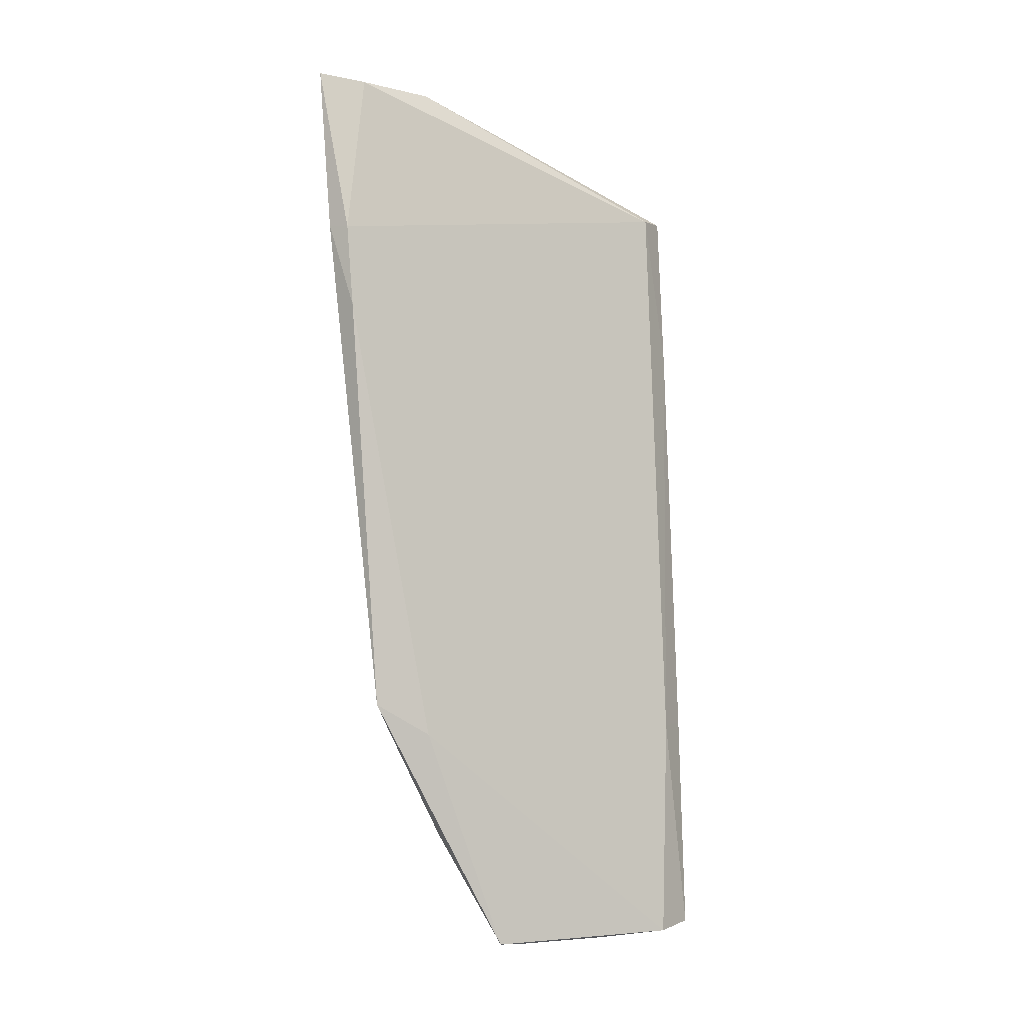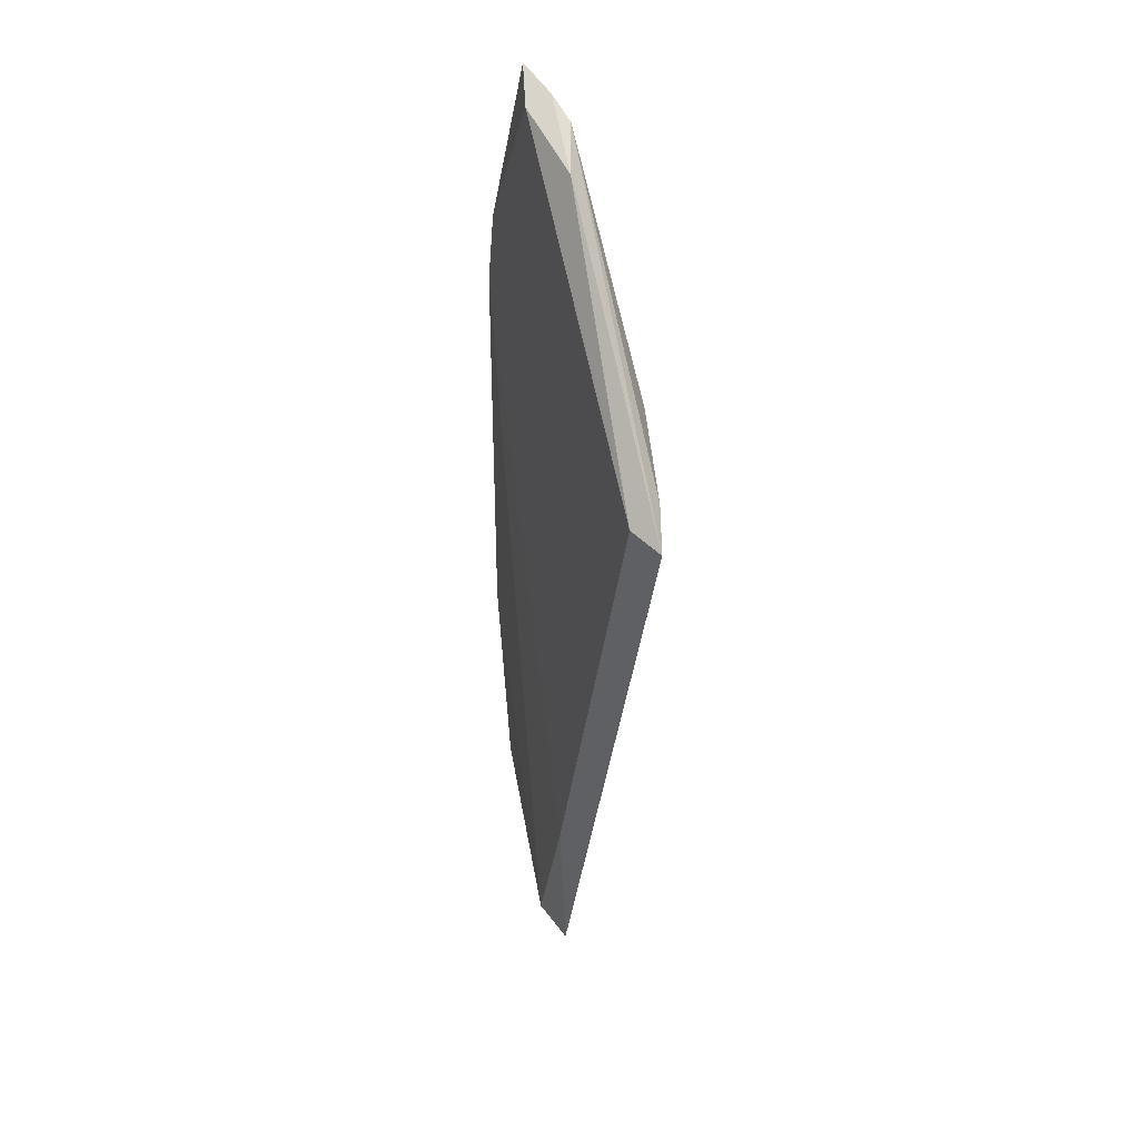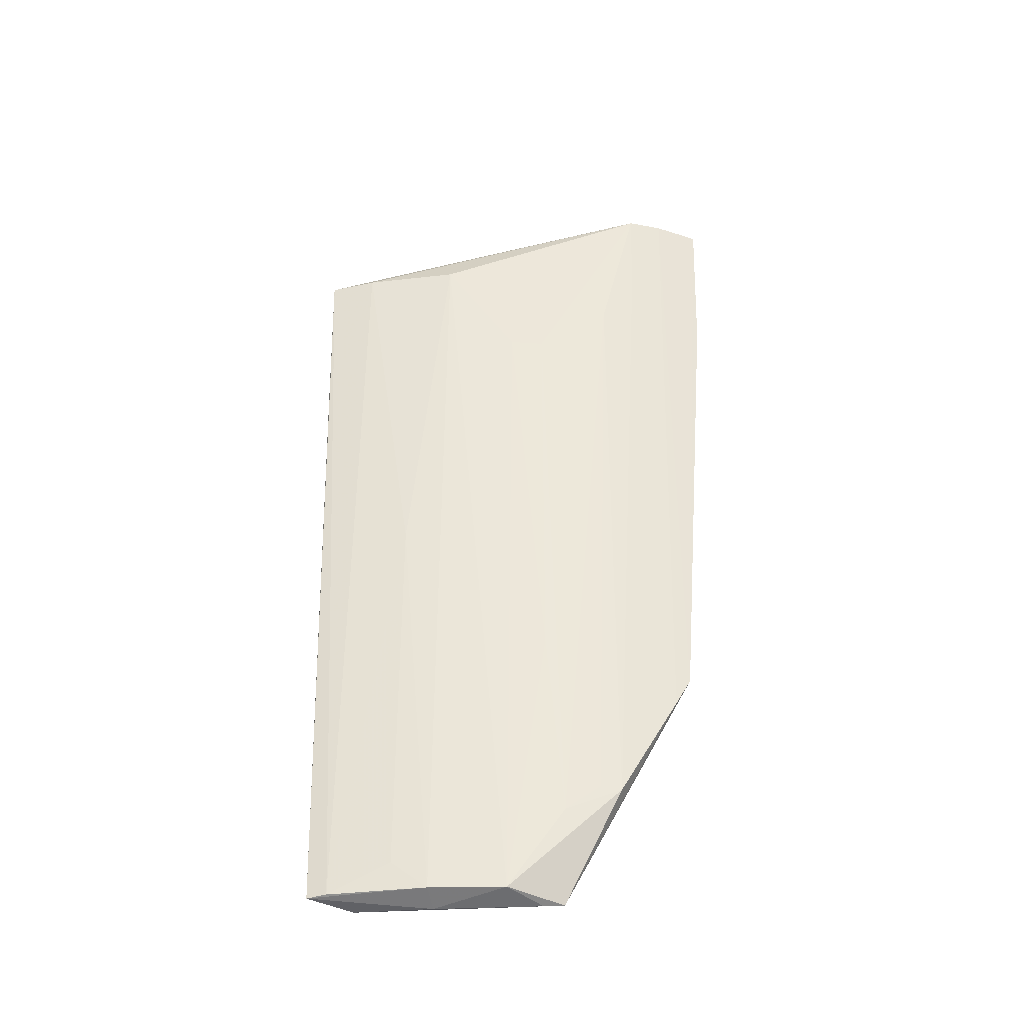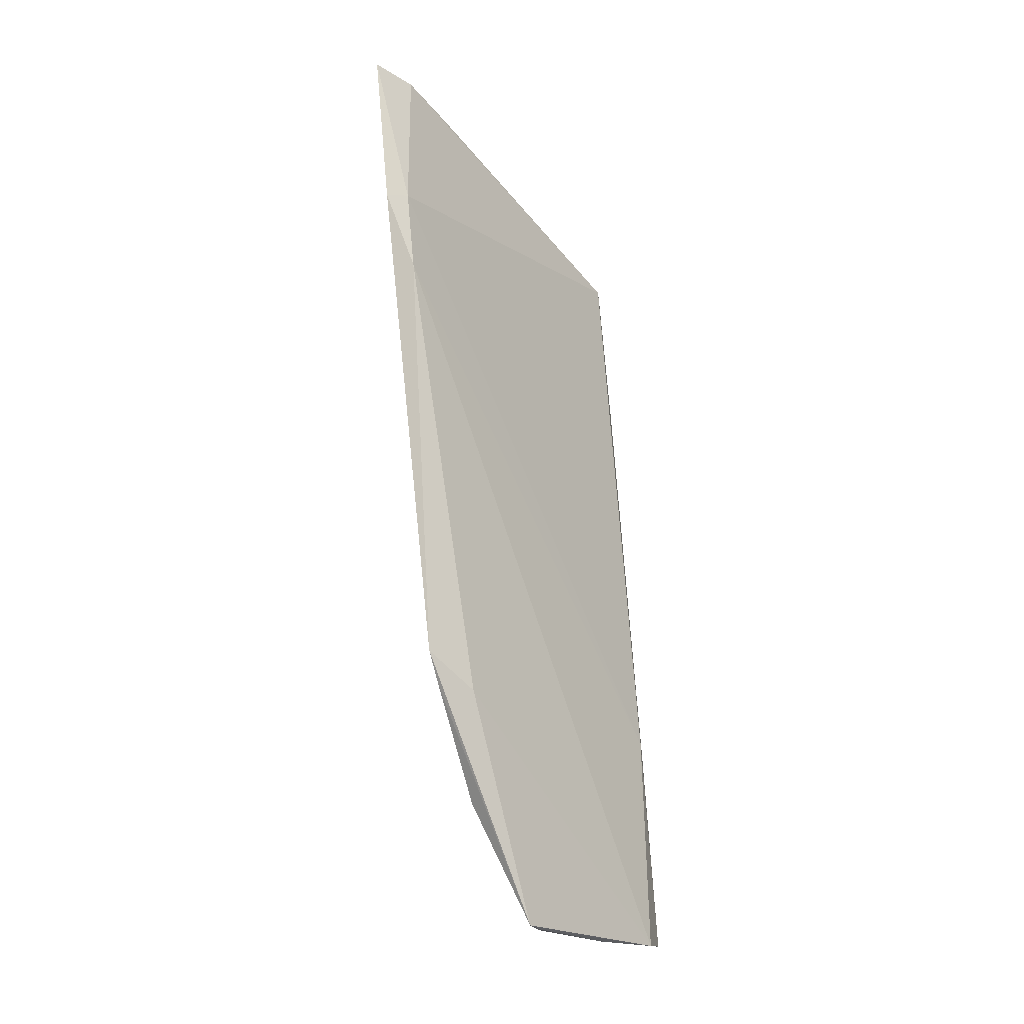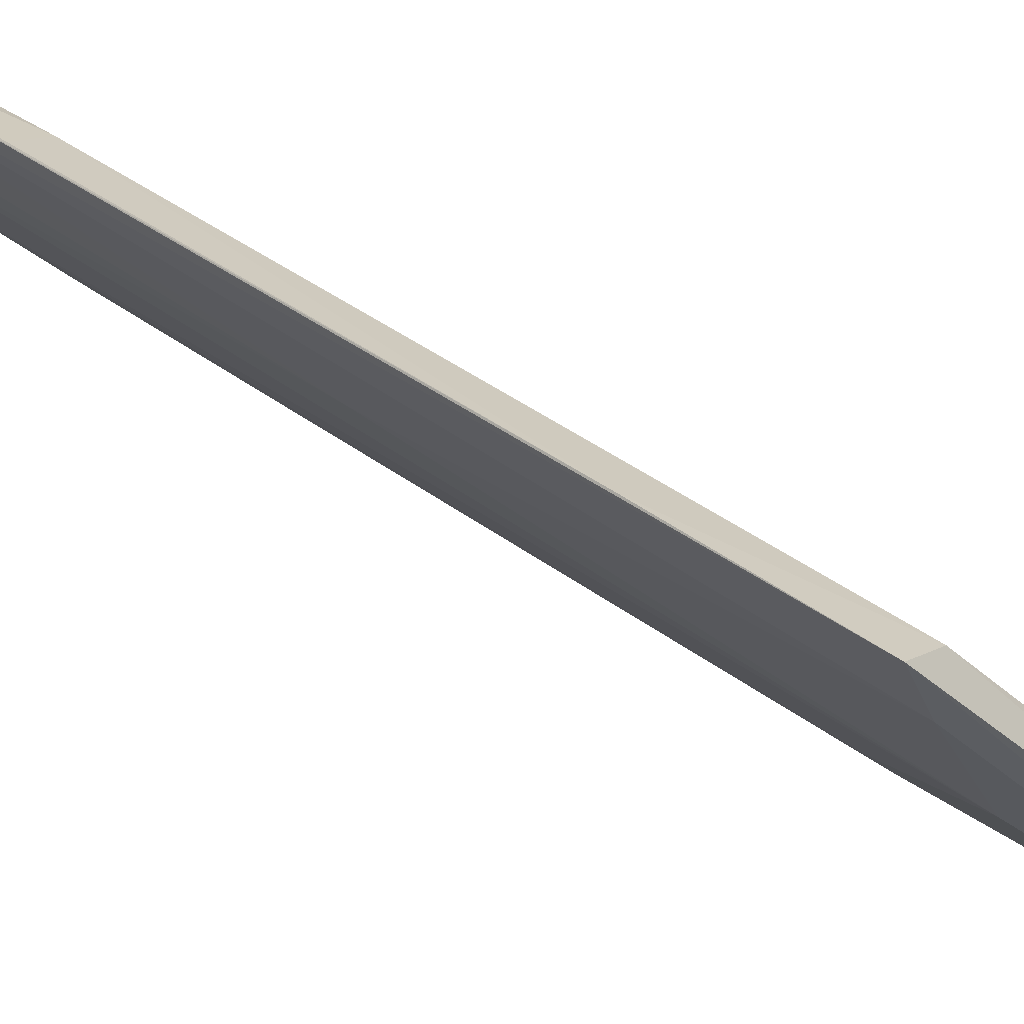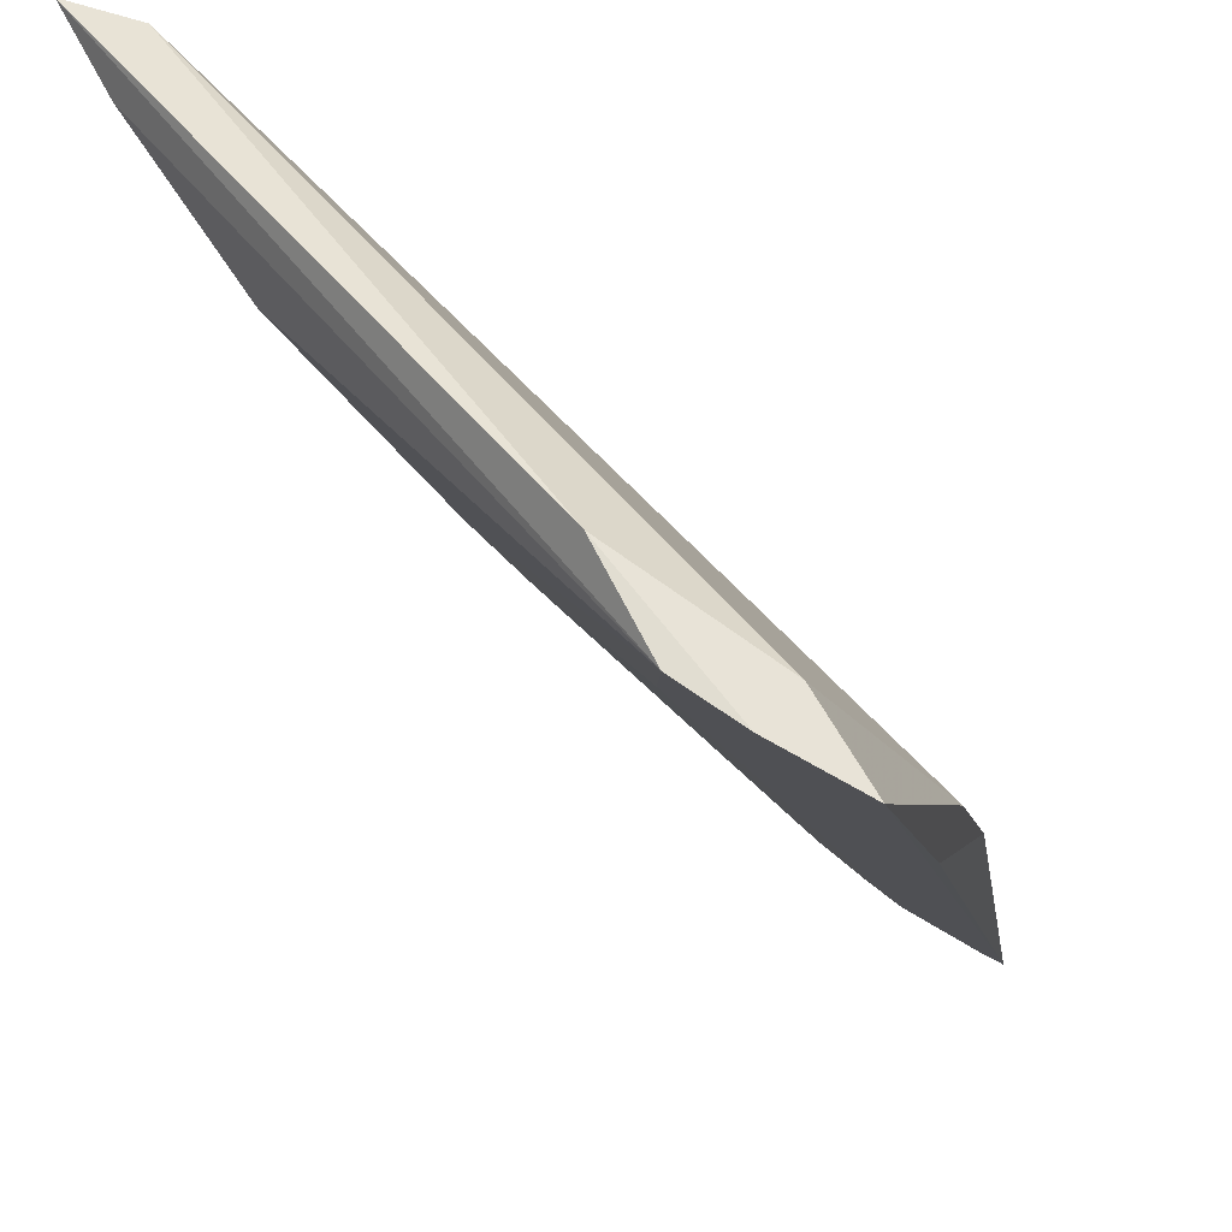
<metadata>
{"format":"obj","ext":"obj","renderer":"f3d","projection":"perspective","resolution":1024,"background":"white","views":[{"elev":-3.3,"azim":99.8,"up":"+Z"},{"elev":57.9,"azim":-152.1,"up":"+Z"},{"elev":-42.8,"azim":-48.6,"up":"+Z"},{"elev":-19.9,"azim":78.0,"up":"+Z"},{"elev":32.3,"azim":-49.7,"up":"+Y"},{"elev":-14.3,"azim":7.0,"up":"+Y"}]}
</metadata>
<code>
v -0.03338 -0.06036 0.1035
v -0.03191 -0.05722 0.08837
v -0.05752 -0.03174 0.09333
v -0.0543 -0.02769 0.0213
v -0.03747 -0.04947 0.03127
v -0.05044 -0.02958 0.02089
v -0.03564 -0.0566 0.1032
v -0.03257 -0.05434 0.04373
v -0.05367 -0.04172 0.09382
v -0.05284 -0.02941 0.04088
v -0.04433 -0.04188 0.02132
v -0.03267 -0.05912 0.08869
v -0.03971 -0.05636 0.1037
v -0.03474 -0.04994 0.04091
v -0.06062 -0.03078 0.09355
v -0.03161 -0.0566 0.08093
v -0.03905 -0.04389 0.02105
v -0.04655 -0.03538 0.0207
v -0.04866 -0.03662 0.02138
v -0.03705 -0.05824 0.1038
v -0.04628 -0.04835 0.0838
v -0.05595 -0.02843 0.0411
v -0.05855 -0.03455 0.09372
v -0.042 -0.05197 0.1033
v -0.03361 -0.05334 0.04108
v -0.04039 -0.04263 0.02087
v -0.04124 -0.04599 0.02893
v -0.04852 -0.04615 0.08383
v -0.05927 -0.03004 0.07875
v -0.05327 -0.03648 0.05886
v -0.05352 -0.02932 0.0214
v -0.03922 -0.05555 0.09382
v -0.04155 -0.05321 0.08886
v -0.04363 -0.04601 0.0464
v -0.05071 -0.03412 0.02393
v -0.03899 -0.04826 0.03142
f 7 1 2
f 7 2 3
f 10 3 2
f 10 6 4
f 12 2 1
f 12 1 8
f 16 10 2
f 16 6 10
f 16 14 6
f 16 8 14
f 16 12 8
f 16 2 12
f 17 5 11
f 17 6 14
f 17 14 8
f 18 4 6
f 19 11 9
f 19 18 11
f 19 4 18
f 20 8 1
f 20 1 7
f 22 10 4
f 23 9 13
f 23 13 15
f 24 15 13
f 24 7 3
f 24 3 15
f 24 20 7
f 24 13 20
f 25 17 8
f 25 5 17
f 25 8 20
f 26 17 11
f 26 11 18
f 26 18 6
f 26 6 17
f 27 11 5
f 28 21 13
f 28 13 9
f 28 9 11
f 29 22 4
f 29 4 15
f 29 15 3
f 29 3 10
f 29 10 22
f 30 19 9
f 30 9 23
f 31 23 15
f 31 15 4
f 31 30 23
f 31 4 19
f 32 25 20
f 32 20 13
f 32 5 25
f 33 13 21
f 33 21 27
f 33 32 13
f 33 5 32
f 34 27 21
f 34 21 28
f 34 28 11
f 34 11 27
f 35 31 19
f 35 19 30
f 35 30 31
f 36 33 27
f 36 27 5
f 36 5 33

</code>
